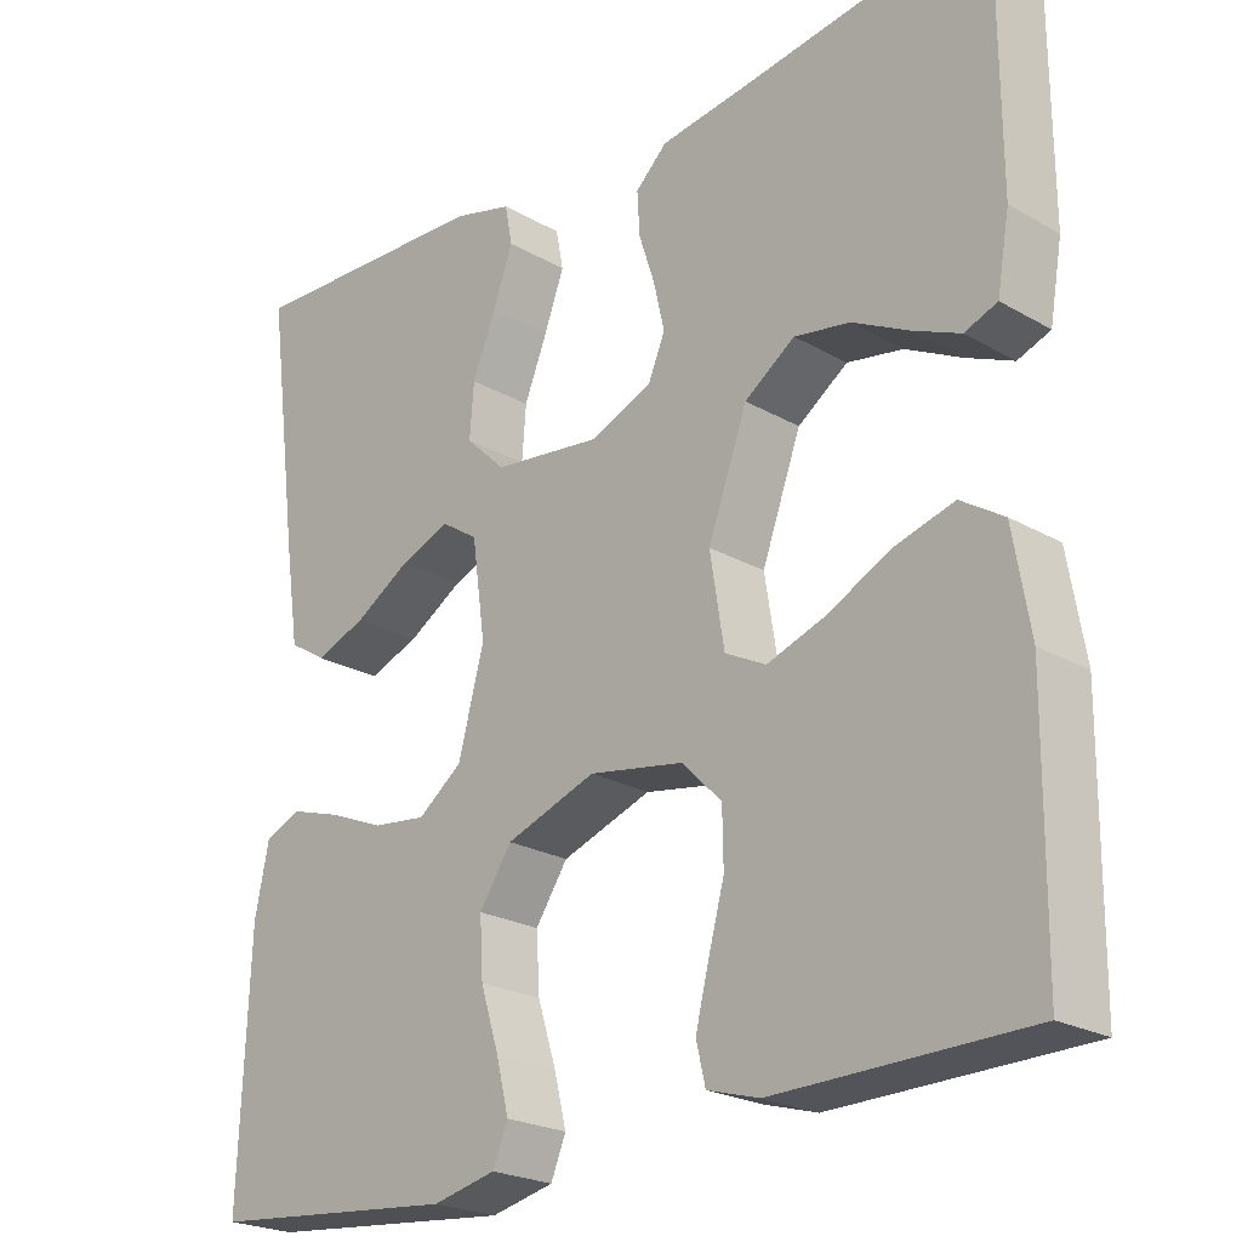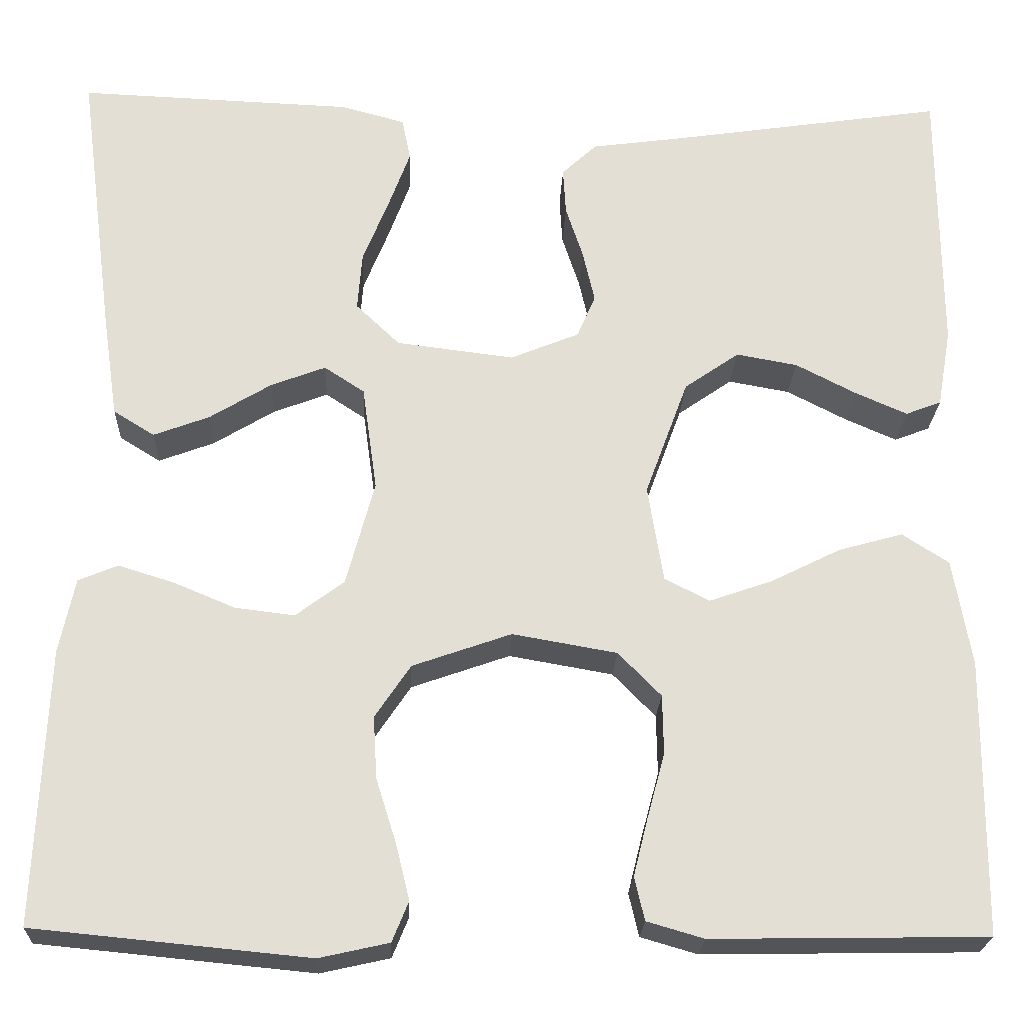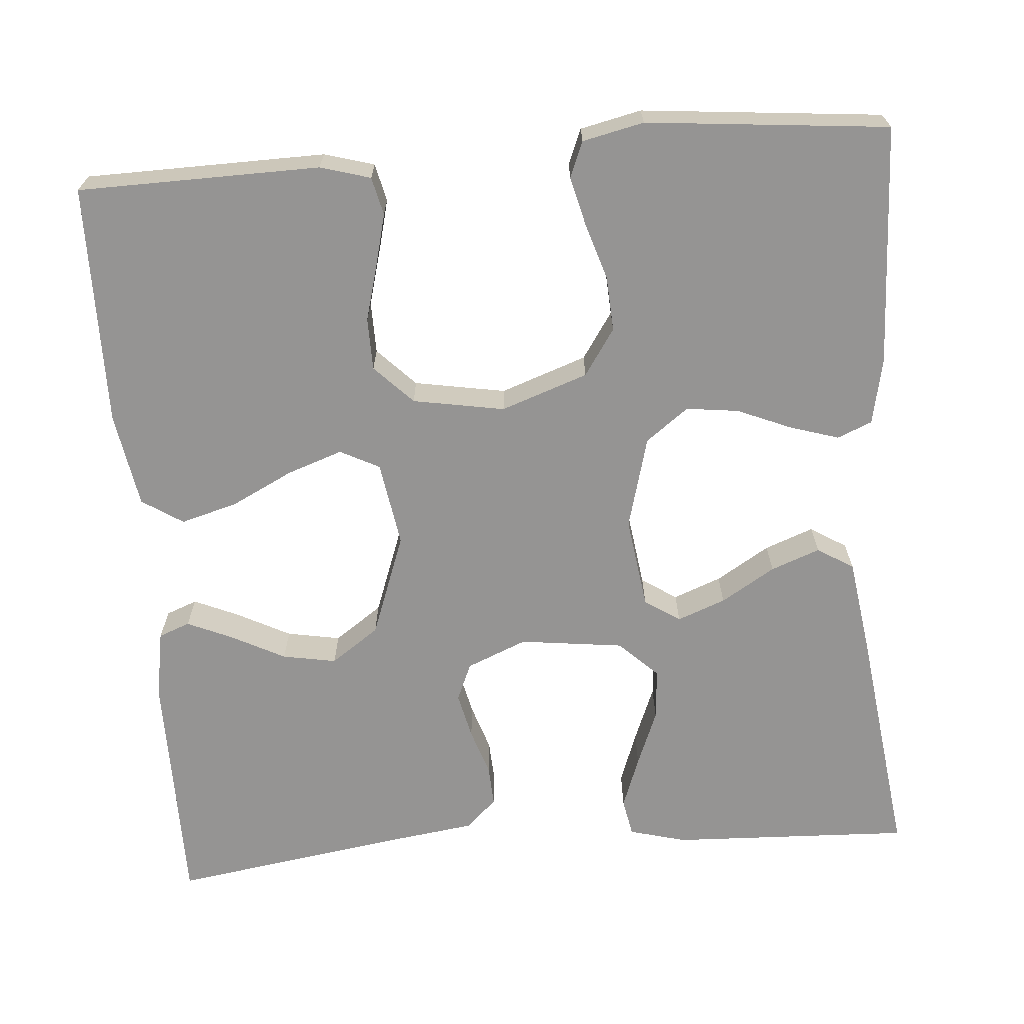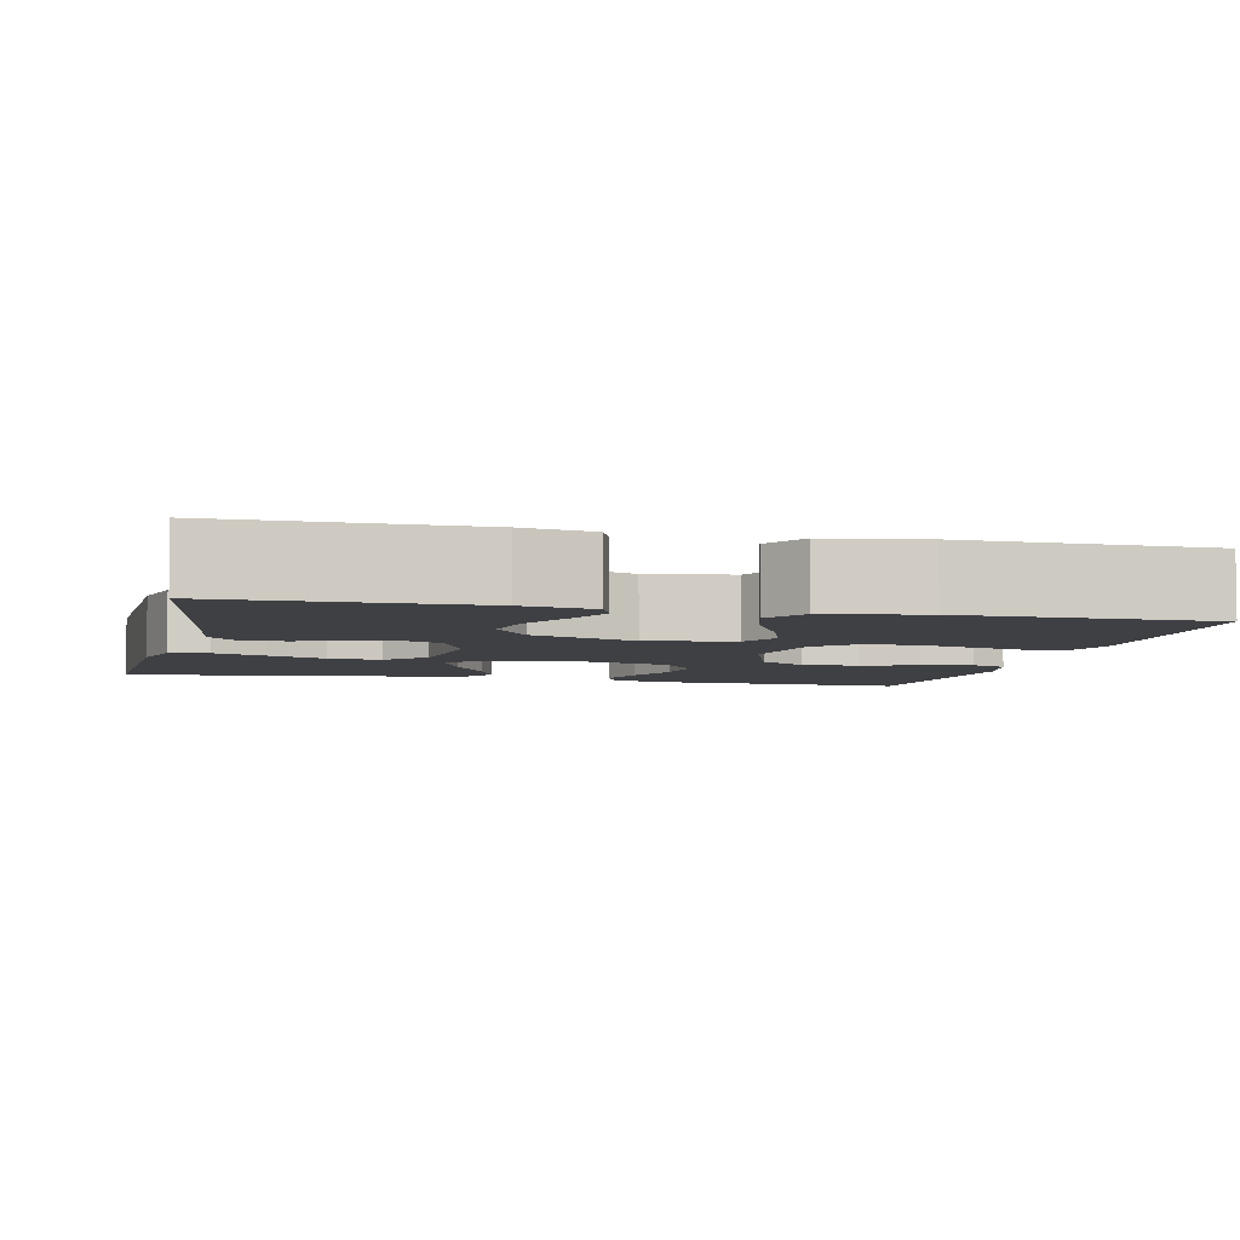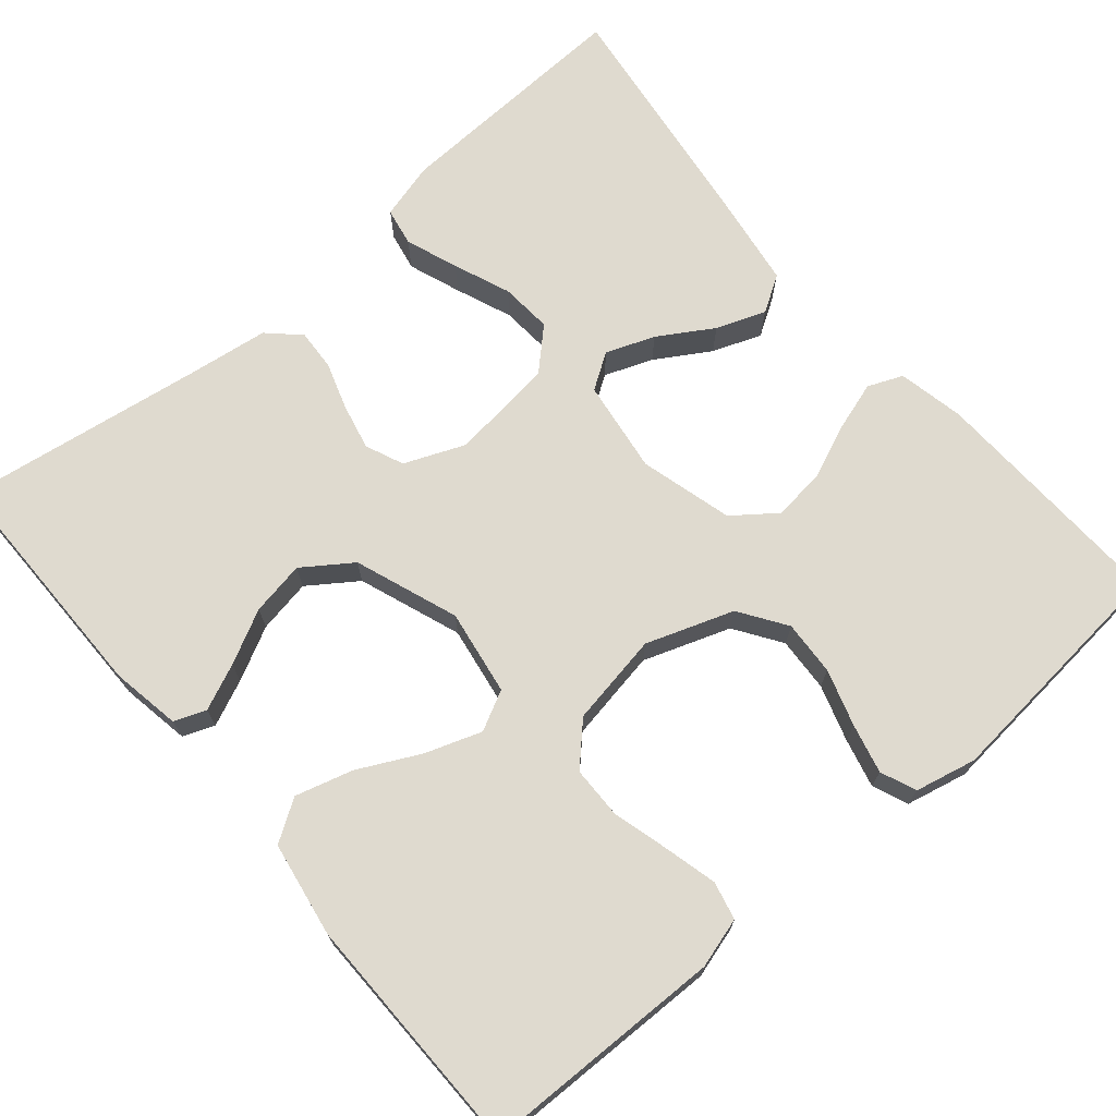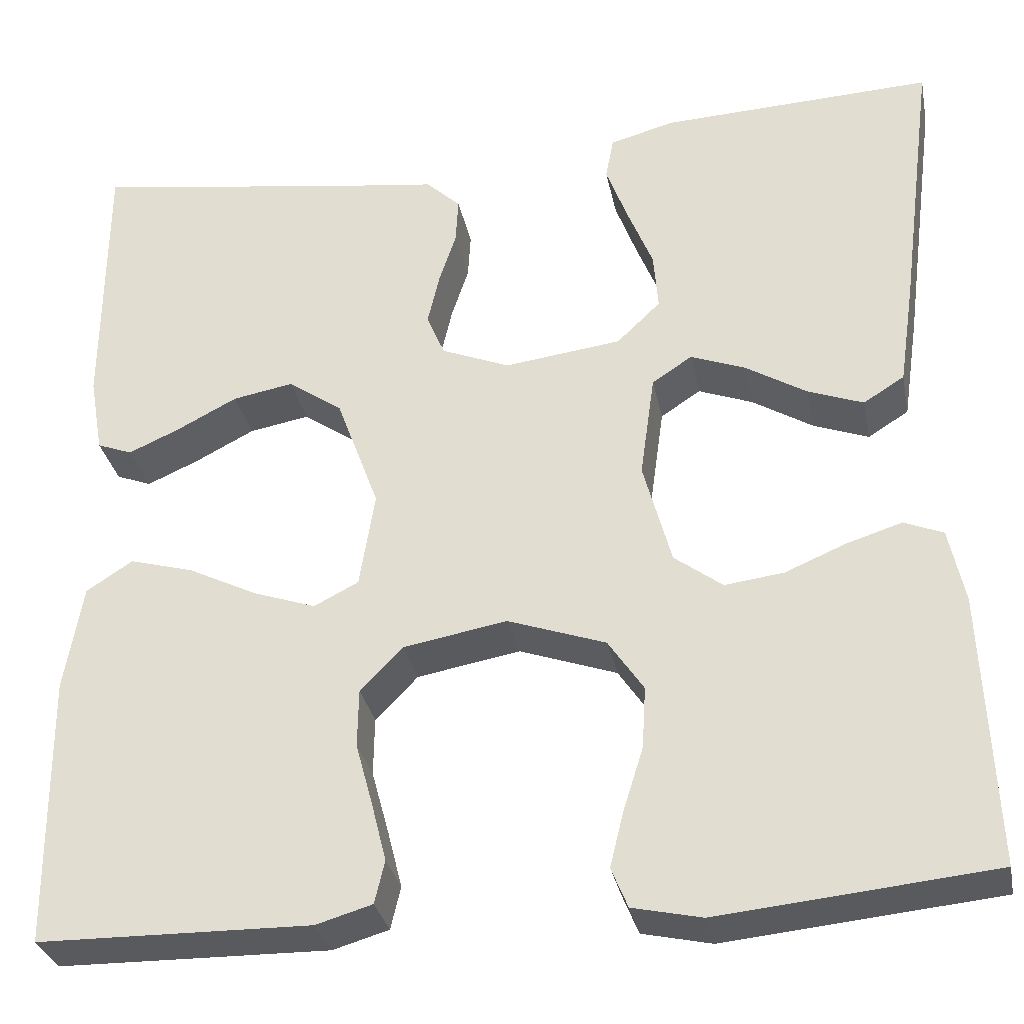
<metadata>
{"format":"obj","ext":"obj","renderer":"f3d","projection":"perspective","resolution":1024,"background":"white","views":[{"elev":-23.1,"azim":45.9,"up":"+Z"},{"elev":-23.1,"azim":-2.3,"up":"+Z"},{"elev":-67.2,"azim":-175.5,"up":"+Y"},{"elev":-5.1,"azim":76.9,"up":"+Y"},{"elev":70.9,"azim":139.7,"up":"+Y"},{"elev":-31.5,"azim":-168.7,"up":"+Z"}]}
</metadata>
<code>
v 0.5 0.07 0.5
v 0.501 0.07 0.2
v 0.486 0.07 0.114
v 0.447 0.07 0.099
v 0.39 0.07 0.124
v 0.324 0.07 0.158
v 0.257 0.07 0.17
v 0.197 0.07 0.128
v 0.15 0.07 0
v 0.167 0.07 -0.106
v 0.216 0.07 -0.131
v 0.285 0.07 -0.107
v 0.361 0.07 -0.069
v 0.432 0.07 -0.049
v 0.483 0.07 -0.082
v 0.503 0.07 -0.2
v 0.5 0.07 -0.5
v 0.2 0.07 -0.505
v 0.138 0.07 -0.487
v 0.127 0.07 -0.44
v 0.143 0.07 -0.376
v 0.162 0.07 -0.306
v 0.161 0.07 -0.241
v 0.114 0.07 -0.193
v 0 0.07 -0.173
v -0.108 0.07 -0.211
v -0.147 0.07 -0.269
v -0.143 0.07 -0.337
v -0.121 0.07 -0.407
v -0.106 0.07 -0.468
v -0.124 0.07 -0.512
v -0.2 0.07 -0.529
v -0.5 0.07 -0.5
v -0.488 0.07 -0.2
v -0.471 0.07 -0.118
v -0.428 0.07 -0.1
v -0.367 0.07 -0.119
v -0.3 0.07 -0.147
v -0.235 0.07 -0.155
v -0.182 0.07 -0.115
v -0.151 0.07 0
v -0.167 0.07 0.115
v -0.211 0.07 0.144
v -0.271 0.07 0.121
v -0.338 0.07 0.08
v -0.399 0.07 0.057
v -0.444 0.07 0.085
v -0.461 0.07 0.2
v -0.5 0.07 0.5
v -0.2 0.07 0.488
v -0.129 0.07 0.469
v -0.12 0.07 0.422
v -0.144 0.07 0.357
v -0.172 0.07 0.287
v -0.177 0.07 0.223
v -0.129 0.07 0.177
v 0 0.07 0.161
v 0.075 0.07 0.192
v 0.095 0.07 0.239
v 0.082 0.07 0.296
v 0.063 0.07 0.354
v 0.06 0.07 0.405
v 0.098 0.07 0.441
v 0.2 0.07 0.455
v 0.5 0 0.5
v 0.501 0 0.2
v 0.486 0 0.114
v 0.447 0 0.099
v 0.39 0 0.124
v 0.324 0 0.158
v 0.257 0 0.17
v 0.197 0 0.128
v 0.15 0 0
v 0.167 0 -0.106
v 0.216 0 -0.131
v 0.285 0 -0.107
v 0.361 0 -0.069
v 0.432 0 -0.049
v 0.483 0 -0.082
v 0.503 0 -0.2
v 0.5 0 -0.5
v 0.2 0 -0.505
v 0.138 0 -0.487
v 0.127 0 -0.44
v 0.143 0 -0.376
v 0.162 0 -0.306
v 0.161 0 -0.241
v 0.114 0 -0.193
v 0 0 -0.173
v -0.108 0 -0.211
v -0.147 0 -0.269
v -0.143 0 -0.337
v -0.121 0 -0.407
v -0.106 0 -0.468
v -0.124 0 -0.512
v -0.2 0 -0.529
v -0.5 0 -0.5
v -0.488 0 -0.2
v -0.471 0 -0.118
v -0.428 0 -0.1
v -0.367 0 -0.119
v -0.3 0 -0.147
v -0.235 0 -0.155
v -0.182 0 -0.115
v -0.151 0 0
v -0.167 0 0.115
v -0.211 0 0.144
v -0.271 0 0.121
v -0.338 0 0.08
v -0.399 0 0.057
v -0.444 0 0.085
v -0.461 0 0.2
v -0.5 0 0.5
v -0.2 0 0.488
v -0.129 0 0.469
v -0.12 0 0.422
v -0.144 0 0.357
v -0.172 0 0.287
v -0.177 0 0.223
v -0.129 0 0.177
v 0 0 0.161
v 0.075 0 0.192
v 0.095 0 0.239
v 0.082 0 0.296
v 0.063 0 0.354
v 0.06 0 0.405
v 0.098 0 0.441
v 0.2 0 0.455
f 61 62 63 64
f 60 61 64 1
f 59 60 1 2
f 58 59 2
f 57 58 2
f 51 52 53 54
f 49 50 51 54
f 49 54 55
f 48 49 55 56
f 44 45 46 47
f 43 44 47 48
f 35 36 37 38
f 33 34 35 38
f 33 38 39
f 32 33 39 40
f 28 29 30 31
f 28 31 32 40
f 19 20 21 22
f 17 18 19 22
f 17 22 23
f 16 17 23 24
f 12 13 14 15
f 11 12 15 16
f 3 4 5 6
f 2 3 6
f 2 6 7
f 57 2 7
f 43 48 56 57
f 42 43 57 7
f 41 42 7 8
f 40 41 8 9
f 27 28 40
f 26 27 40
f 25 26 40 9
f 11 16 24 25
f 10 11 25
f 9 10 25
f 128 127 126 125
f 65 128 125 124
f 66 65 124 123
f 66 123 122
f 66 122 121
f 118 117 116 115
f 118 115 114 113
f 119 118 113
f 120 119 113 112
f 111 110 109 108
f 112 111 108 107
f 102 101 100 99
f 102 99 98 97
f 103 102 97
f 104 103 97 96
f 95 94 93 92
f 104 96 95 92
f 86 85 84 83
f 86 83 82 81
f 87 86 81
f 88 87 81 80
f 79 78 77 76
f 80 79 76 75
f 70 69 68 67
f 70 67 66
f 71 70 66
f 71 66 121
f 121 120 112 107
f 71 121 107 106
f 72 71 106 105
f 73 72 105 104
f 104 92 91
f 104 91 90
f 73 104 90 89
f 89 88 80 75
f 89 75 74
f 89 74 73
f 1 65 66 2
f 2 66 67 3
f 3 67 68 4
f 4 68 69 5
f 5 69 70 6
f 6 70 71 7
f 7 71 72 8
f 8 72 73 9
f 9 73 74 10
f 10 74 75 11
f 11 75 76 12
f 12 76 77 13
f 13 77 78 14
f 14 78 79 15
f 15 79 80 16
f 16 80 81 17
f 17 81 82 18
f 18 82 83 19
f 19 83 84 20
f 20 84 85 21
f 21 85 86 22
f 22 86 87 23
f 23 87 88 24
f 24 88 89 25
f 25 89 90 26
f 26 90 91 27
f 27 91 92 28
f 28 92 93 29
f 29 93 94 30
f 30 94 95 31
f 31 95 96 32
f 32 96 97 33
f 33 97 98 34
f 34 98 99 35
f 35 99 100 36
f 36 100 101 37
f 37 101 102 38
f 38 102 103 39
f 39 103 104 40
f 40 104 105 41
f 41 105 106 42
f 42 106 107 43
f 43 107 108 44
f 44 108 109 45
f 45 109 110 46
f 46 110 111 47
f 47 111 112 48
f 48 112 113 49
f 49 113 114 50
f 50 114 115 51
f 51 115 116 52
f 52 116 117 53
f 53 117 118 54
f 54 118 119 55
f 55 119 120 56
f 56 120 121 57
f 57 121 122 58
f 58 122 123 59
f 59 123 124 60
f 60 124 125 61
f 61 125 126 62
f 62 126 127 63
f 63 127 128 64
f 64 128 65 1

</code>
